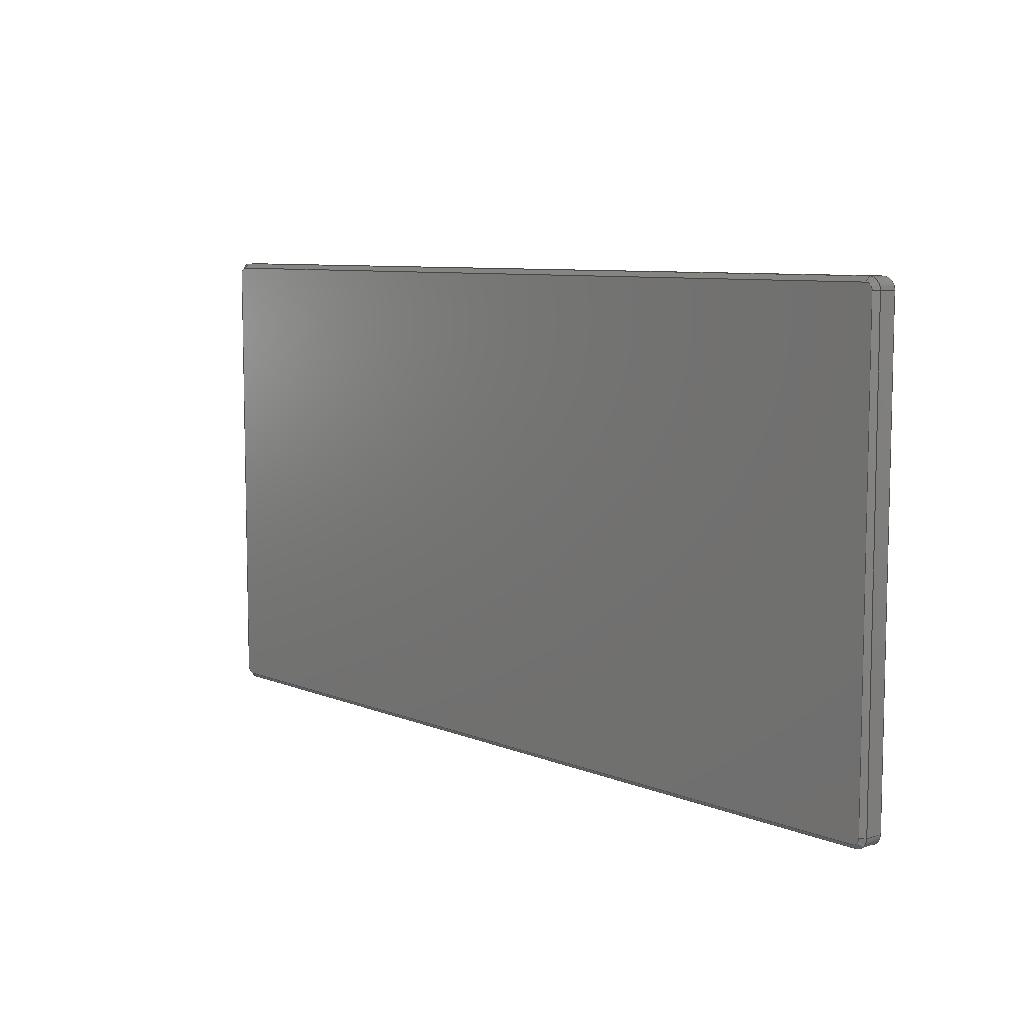
<metadata>
{"format":"step","ext":"step","renderer":"f3d","projection":"perspective","resolution":1024,"background":"white","views":[{"elev":7.9,"azim":-131.5,"up":"+Y"}]}
</metadata>
<code>
ISO-10303-21;
DATA;
#1 = APPLICATION_PROTOCOL_DEFINITION('international standard',
  'automotive_design',2000,#2);
#2 = APPLICATION_CONTEXT(
  'core data for automotive mechanical design processes');
#3 = SHAPE_DEFINITION_REPRESENTATION(#4,#10);
#4 = PRODUCT_DEFINITION_SHAPE('','',#5);
#5 = PRODUCT_DEFINITION('design','',#6,#9);
#6 = PRODUCT_DEFINITION_FORMATION('','',#7);
#7 = PRODUCT('Case','Case','',(#8));
#8 = PRODUCT_CONTEXT('',#2,'mechanical');
#9 = PRODUCT_DEFINITION_CONTEXT('part definition',#2,'design');
#10 = ADVANCED_BREP_SHAPE_REPRESENTATION('',(#11,#15),#501);
#11 = AXIS2_PLACEMENT_3D('',#12,#13,#14);
#12 = CARTESIAN_POINT('',(0,0,0));
#13 = DIRECTION('',(0,0,1));
#14 = DIRECTION('',(1,0,-0));
#15 = MANIFOLD_SOLID_BREP('',#16);
#16 = CLOSED_SHELL('',(#17,#59,#90,#122,#181,#205,#229,#254,#278,#330,
    #355,#379,#404,#421,#438,#455,#472,#489));
#17 = ADVANCED_FACE('',(#18),#54,.T.);
#18 = FACE_BOUND('',#19,.T.);
#19 = EDGE_LOOP('',(#20,#30,#39,#47));
#20 = ORIENTED_EDGE('',*,*,#21,.T.);
#21 = EDGE_CURVE('',#22,#24,#26,.T.);
#22 = VERTEX_POINT('',#23);
#23 = CARTESIAN_POINT('',(-195,81.45,0));
#24 = VERTEX_POINT('',#25);
#25 = CARTESIAN_POINT('',(-195,81.45,-8));
#26 = LINE('',#27,#28);
#27 = CARTESIAN_POINT('',(-195,81.45,0));
#28 = VECTOR('',#29,1);
#29 = DIRECTION('',(-0,-0,-1));
#30 = ORIENTED_EDGE('',*,*,#31,.F.);
#31 = EDGE_CURVE('',#32,#24,#34,.T.);
#32 = VERTEX_POINT('',#33);
#33 = CARTESIAN_POINT('',(-200,76.45,-8));
#34 = CIRCLE('',#35,5);
#35 = AXIS2_PLACEMENT_3D('',#36,#37,#38);
#36 = CARTESIAN_POINT('',(-195,76.45,-8));
#37 = DIRECTION('',(0,0,-1));
#38 = DIRECTION('',(-1,0,0));
#39 = ORIENTED_EDGE('',*,*,#40,.F.);
#40 = EDGE_CURVE('',#41,#32,#43,.T.);
#41 = VERTEX_POINT('',#42);
#42 = CARTESIAN_POINT('',(-200,76.45,0));
#43 = LINE('',#44,#45);
#44 = CARTESIAN_POINT('',(-200,76.45,0));
#45 = VECTOR('',#46,1);
#46 = DIRECTION('',(-0,-0,-1));
#47 = ORIENTED_EDGE('',*,*,#48,.F.);
#48 = EDGE_CURVE('',#22,#41,#49,.T.);
#49 = CIRCLE('',#50,5);
#50 = AXIS2_PLACEMENT_3D('',#51,#52,#53);
#51 = CARTESIAN_POINT('',(-195,76.45,0));
#52 = DIRECTION('',(0,0,1));
#53 = DIRECTION('',(1,0,0));
#54 = CYLINDRICAL_SURFACE('',#55,5);
#55 = AXIS2_PLACEMENT_3D('',#56,#57,#58);
#56 = CARTESIAN_POINT('',(-195,76.45,0));
#57 = DIRECTION('',(0,0,1));
#58 = DIRECTION('',(1,0,0));
#59 = ADVANCED_FACE('',(#60),#85,.F.);
#60 = FACE_BOUND('',#61,.F.);
#61 = EDGE_LOOP('',(#62,#63,#71,#79));
#62 = ORIENTED_EDGE('',*,*,#21,.T.);
#63 = ORIENTED_EDGE('',*,*,#64,.T.);
#64 = EDGE_CURVE('',#24,#65,#67,.T.);
#65 = VERTEX_POINT('',#66);
#66 = CARTESIAN_POINT('',(195,81.45,-8));
#67 = LINE('',#68,#69);
#68 = CARTESIAN_POINT('',(-195,81.45,-8));
#69 = VECTOR('',#70,1);
#70 = DIRECTION('',(1,0,0));
#71 = ORIENTED_EDGE('',*,*,#72,.F.);
#72 = EDGE_CURVE('',#73,#65,#75,.T.);
#73 = VERTEX_POINT('',#74);
#74 = CARTESIAN_POINT('',(195,81.45,0));
#75 = LINE('',#76,#77);
#76 = CARTESIAN_POINT('',(195,81.45,0));
#77 = VECTOR('',#78,1);
#78 = DIRECTION('',(-0,-0,-1));
#79 = ORIENTED_EDGE('',*,*,#80,.F.);
#80 = EDGE_CURVE('',#22,#73,#81,.T.);
#81 = LINE('',#82,#83);
#82 = CARTESIAN_POINT('',(-195,81.45,0));
#83 = VECTOR('',#84,1);
#84 = DIRECTION('',(1,0,0));
#85 = PLANE('',#86);
#86 = AXIS2_PLACEMENT_3D('',#87,#88,#89);
#87 = CARTESIAN_POINT('',(-195,81.45,0));
#88 = DIRECTION('',(0,-1,0));
#89 = DIRECTION('',(1,0,0));
#90 = ADVANCED_FACE('',(#91),#117,.T.);
#91 = FACE_BOUND('',#92,.T.);
#92 = EDGE_LOOP('',(#93,#101,#102,#110));
#93 = ORIENTED_EDGE('',*,*,#94,.F.);
#94 = EDGE_CURVE('',#32,#95,#97,.T.);
#95 = VERTEX_POINT('',#96);
#96 = CARTESIAN_POINT('',(-198,76.45,-10));
#97 = LINE('',#98,#99);
#98 = CARTESIAN_POINT('',(-199,76.45,-9));
#99 = VECTOR('',#100,1);
#100 = DIRECTION('',(0.7071,0,-0.7071));
#101 = ORIENTED_EDGE('',*,*,#31,.T.);
#102 = ORIENTED_EDGE('',*,*,#103,.T.);
#103 = EDGE_CURVE('',#24,#104,#106,.T.);
#104 = VERTEX_POINT('',#105);
#105 = CARTESIAN_POINT('',(-195,79.45,-10));
#106 = LINE('',#107,#108);
#107 = CARTESIAN_POINT('',(-195,81.45,-8));
#108 = VECTOR('',#109,1);
#109 = DIRECTION('',(-1.527e-15,-0.7071,-0.7071
    ));
#110 = ORIENTED_EDGE('',*,*,#111,.F.);
#111 = EDGE_CURVE('',#95,#104,#112,.T.);
#112 = CIRCLE('',#113,3);
#113 = AXIS2_PLACEMENT_3D('',#114,#115,#116);
#114 = CARTESIAN_POINT('',(-195,76.45,-10));
#115 = DIRECTION('',(0,0,-1));
#116 = DIRECTION('',(-1,0,0));
#117 = CONICAL_SURFACE('',#118,5,0.7854);
#118 = AXIS2_PLACEMENT_3D('',#119,#120,#121);
#119 = CARTESIAN_POINT('',(-195,76.45,-8));
#120 = DIRECTION('',(0,0,1));
#121 = DIRECTION('',(-1,0,0));
#122 = ADVANCED_FACE('',(#123),#176,.T.);
#123 = FACE_BOUND('',#124,.T.);
#124 = EDGE_LOOP('',(#125,#126,#134,#143,#151,#160,#168,#175));
#125 = ORIENTED_EDGE('',*,*,#48,.T.);
#126 = ORIENTED_EDGE('',*,*,#127,.F.);
#127 = EDGE_CURVE('',#128,#41,#130,.T.);
#128 = VERTEX_POINT('',#129);
#129 = CARTESIAN_POINT('',(-200,-123.6,0));
#130 = LINE('',#131,#132);
#131 = CARTESIAN_POINT('',(-200,-123.6,0));
#132 = VECTOR('',#133,1);
#133 = DIRECTION('',(0,1,0));
#134 = ORIENTED_EDGE('',*,*,#135,.T.);
#135 = EDGE_CURVE('',#128,#136,#138,.T.);
#136 = VERTEX_POINT('',#137);
#137 = CARTESIAN_POINT('',(-195,-128.6,0));
#138 = CIRCLE('',#139,5);
#139 = AXIS2_PLACEMENT_3D('',#140,#141,#142);
#140 = CARTESIAN_POINT('',(-195,-123.6,0));
#141 = DIRECTION('',(0,0,1));
#142 = DIRECTION('',(1,0,0));
#143 = ORIENTED_EDGE('',*,*,#144,.F.);
#144 = EDGE_CURVE('',#145,#136,#147,.T.);
#145 = VERTEX_POINT('',#146);
#146 = CARTESIAN_POINT('',(195,-128.6,0));
#147 = LINE('',#148,#149);
#148 = CARTESIAN_POINT('',(195,-128.6,0));
#149 = VECTOR('',#150,1);
#150 = DIRECTION('',(-1,0,0));
#151 = ORIENTED_EDGE('',*,*,#152,.T.);
#152 = EDGE_CURVE('',#145,#153,#155,.T.);
#153 = VERTEX_POINT('',#154);
#154 = CARTESIAN_POINT('',(200,-123.6,0));
#155 = CIRCLE('',#156,5);
#156 = AXIS2_PLACEMENT_3D('',#157,#158,#159);
#157 = CARTESIAN_POINT('',(195,-123.6,0));
#158 = DIRECTION('',(0,0,1));
#159 = DIRECTION('',(1,0,0));
#160 = ORIENTED_EDGE('',*,*,#161,.F.);
#161 = EDGE_CURVE('',#162,#153,#164,.T.);
#162 = VERTEX_POINT('',#163);
#163 = CARTESIAN_POINT('',(200,76.45,0));
#164 = LINE('',#165,#166);
#165 = CARTESIAN_POINT('',(200,76.45,0));
#166 = VECTOR('',#167,1);
#167 = DIRECTION('',(0,-1,0));
#168 = ORIENTED_EDGE('',*,*,#169,.T.);
#169 = EDGE_CURVE('',#162,#73,#170,.T.);
#170 = CIRCLE('',#171,5);
#171 = AXIS2_PLACEMENT_3D('',#172,#173,#174);
#172 = CARTESIAN_POINT('',(195,76.45,0));
#173 = DIRECTION('',(0,0,1));
#174 = DIRECTION('',(1,0,0));
#175 = ORIENTED_EDGE('',*,*,#80,.F.);
#176 = PLANE('',#177);
#177 = AXIS2_PLACEMENT_3D('',#178,#179,#180);
#178 = CARTESIAN_POINT('',(1.202e-14,-23.55,0));
#179 = DIRECTION('',(0,0,1));
#180 = DIRECTION('',(1,0,0));
#181 = ADVANCED_FACE('',(#182),#200,.F.);
#182 = FACE_BOUND('',#183,.F.);
#183 = EDGE_LOOP('',(#184,#192,#198,#199));
#184 = ORIENTED_EDGE('',*,*,#185,.T.);
#185 = EDGE_CURVE('',#128,#186,#188,.T.);
#186 = VERTEX_POINT('',#187);
#187 = CARTESIAN_POINT('',(-200,-123.6,-8));
#188 = LINE('',#189,#190);
#189 = CARTESIAN_POINT('',(-200,-123.6,0));
#190 = VECTOR('',#191,1);
#191 = DIRECTION('',(-0,-0,-1));
#192 = ORIENTED_EDGE('',*,*,#193,.T.);
#193 = EDGE_CURVE('',#186,#32,#194,.T.);
#194 = LINE('',#195,#196);
#195 = CARTESIAN_POINT('',(-200,-123.6,-8));
#196 = VECTOR('',#197,1);
#197 = DIRECTION('',(0,1,0));
#198 = ORIENTED_EDGE('',*,*,#40,.F.);
#199 = ORIENTED_EDGE('',*,*,#127,.F.);
#200 = PLANE('',#201);
#201 = AXIS2_PLACEMENT_3D('',#202,#203,#204);
#202 = CARTESIAN_POINT('',(-200,-123.6,0));
#203 = DIRECTION('',(1,0,0));
#204 = DIRECTION('',(0,1,0));
#205 = ADVANCED_FACE('',(#206),#224,.T.);
#206 = FACE_BOUND('',#207,.T.);
#207 = EDGE_LOOP('',(#208,#209,#210,#218));
#208 = ORIENTED_EDGE('',*,*,#103,.F.);
#209 = ORIENTED_EDGE('',*,*,#64,.T.);
#210 = ORIENTED_EDGE('',*,*,#211,.T.);
#211 = EDGE_CURVE('',#65,#212,#214,.T.);
#212 = VERTEX_POINT('',#213);
#213 = CARTESIAN_POINT('',(195,79.45,-10));
#214 = LINE('',#215,#216);
#215 = CARTESIAN_POINT('',(195,80.45,-9));
#216 = VECTOR('',#217,1);
#217 = DIRECTION('',(0,-0.7071,-0.7071));
#218 = ORIENTED_EDGE('',*,*,#219,.F.);
#219 = EDGE_CURVE('',#104,#212,#220,.T.);
#220 = LINE('',#221,#222);
#221 = CARTESIAN_POINT('',(-195,79.45,-10));
#222 = VECTOR('',#223,1);
#223 = DIRECTION('',(1,0,0));
#224 = PLANE('',#225);
#225 = AXIS2_PLACEMENT_3D('',#226,#227,#228);
#226 = CARTESIAN_POINT('',(-195,80.45,-9));
#227 = DIRECTION('',(0,0.7071,-0.7071));
#228 = DIRECTION('',(1,0,0));
#229 = ADVANCED_FACE('',(#230),#249,.T.);
#230 = FACE_BOUND('',#231,.T.);
#231 = EDGE_LOOP('',(#232,#240,#247,#248));
#232 = ORIENTED_EDGE('',*,*,#233,.T.);
#233 = EDGE_CURVE('',#162,#234,#236,.T.);
#234 = VERTEX_POINT('',#235);
#235 = CARTESIAN_POINT('',(200,76.45,-8));
#236 = LINE('',#237,#238);
#237 = CARTESIAN_POINT('',(200,76.45,0));
#238 = VECTOR('',#239,1);
#239 = DIRECTION('',(-0,-0,-1));
#240 = ORIENTED_EDGE('',*,*,#241,.F.);
#241 = EDGE_CURVE('',#65,#234,#242,.T.);
#242 = CIRCLE('',#243,5);
#243 = AXIS2_PLACEMENT_3D('',#244,#245,#246);
#244 = CARTESIAN_POINT('',(195,76.45,-8));
#245 = DIRECTION('',(0,0,-1));
#246 = DIRECTION('',(0,1,0));
#247 = ORIENTED_EDGE('',*,*,#72,.F.);
#248 = ORIENTED_EDGE('',*,*,#169,.F.);
#249 = CYLINDRICAL_SURFACE('',#250,5);
#250 = AXIS2_PLACEMENT_3D('',#251,#252,#253);
#251 = CARTESIAN_POINT('',(195,76.45,0));
#252 = DIRECTION('',(0,0,1));
#253 = DIRECTION('',(1,0,0));
#254 = ADVANCED_FACE('',(#255),#273,.T.);
#255 = FACE_BOUND('',#256,.T.);
#256 = EDGE_LOOP('',(#257,#265,#266,#267));
#257 = ORIENTED_EDGE('',*,*,#258,.F.);
#258 = EDGE_CURVE('',#186,#259,#261,.T.);
#259 = VERTEX_POINT('',#260);
#260 = CARTESIAN_POINT('',(-198,-123.6,-10));
#261 = LINE('',#262,#263);
#262 = CARTESIAN_POINT('',(-200,-123.6,-8));
#263 = VECTOR('',#264,1);
#264 = DIRECTION('',(0.7071,-5.219e-16,-0.7071)
  );
#265 = ORIENTED_EDGE('',*,*,#193,.T.);
#266 = ORIENTED_EDGE('',*,*,#94,.T.);
#267 = ORIENTED_EDGE('',*,*,#268,.F.);
#268 = EDGE_CURVE('',#259,#95,#269,.T.);
#269 = LINE('',#270,#271);
#270 = CARTESIAN_POINT('',(-198,-123.6,-10));
#271 = VECTOR('',#272,1);
#272 = DIRECTION('',(0,1,0));
#273 = PLANE('',#274);
#274 = AXIS2_PLACEMENT_3D('',#275,#276,#277);
#275 = CARTESIAN_POINT('',(-199,-123.6,-9));
#276 = DIRECTION('',(-0.7071,0,-0.7071));
#277 = DIRECTION('',(0,1,0));
#278 = ADVANCED_FACE('',(#279),#325,.F.);
#279 = FACE_BOUND('',#280,.F.);
#280 = EDGE_LOOP('',(#281,#291,#300,#308,#315,#316,#317,#318));
#281 = ORIENTED_EDGE('',*,*,#282,.F.);
#282 = EDGE_CURVE('',#283,#285,#287,.T.);
#283 = VERTEX_POINT('',#284);
#284 = CARTESIAN_POINT('',(195,-126.6,-10));
#285 = VERTEX_POINT('',#286);
#286 = CARTESIAN_POINT('',(-195,-126.6,-10));
#287 = LINE('',#288,#289);
#288 = CARTESIAN_POINT('',(195,-126.6,-10));
#289 = VECTOR('',#290,1);
#290 = DIRECTION('',(-1,0,0));
#291 = ORIENTED_EDGE('',*,*,#292,.F.);
#292 = EDGE_CURVE('',#293,#283,#295,.T.);
#293 = VERTEX_POINT('',#294);
#294 = CARTESIAN_POINT('',(198,-123.6,-10));
#295 = CIRCLE('',#296,3);
#296 = AXIS2_PLACEMENT_3D('',#297,#298,#299);
#297 = CARTESIAN_POINT('',(195,-123.6,-10));
#298 = DIRECTION('',(0,0,-1));
#299 = DIRECTION('',(1,0,0));
#300 = ORIENTED_EDGE('',*,*,#301,.F.);
#301 = EDGE_CURVE('',#302,#293,#304,.T.);
#302 = VERTEX_POINT('',#303);
#303 = CARTESIAN_POINT('',(198,76.45,-10));
#304 = LINE('',#305,#306);
#305 = CARTESIAN_POINT('',(198,76.45,-10));
#306 = VECTOR('',#307,1);
#307 = DIRECTION('',(0,-1,0));
#308 = ORIENTED_EDGE('',*,*,#309,.F.);
#309 = EDGE_CURVE('',#212,#302,#310,.T.);
#310 = CIRCLE('',#311,3);
#311 = AXIS2_PLACEMENT_3D('',#312,#313,#314);
#312 = CARTESIAN_POINT('',(195,76.45,-10));
#313 = DIRECTION('',(0,0,-1));
#314 = DIRECTION('',(0,1,0));
#315 = ORIENTED_EDGE('',*,*,#219,.F.);
#316 = ORIENTED_EDGE('',*,*,#111,.F.);
#317 = ORIENTED_EDGE('',*,*,#268,.F.);
#318 = ORIENTED_EDGE('',*,*,#319,.F.);
#319 = EDGE_CURVE('',#285,#259,#320,.T.);
#320 = CIRCLE('',#321,3);
#321 = AXIS2_PLACEMENT_3D('',#322,#323,#324);
#322 = CARTESIAN_POINT('',(-195,-123.6,-10));
#323 = DIRECTION('',(-0,0,-1));
#324 = DIRECTION('',(-5.684e-15,-1,0));
#325 = PLANE('',#326);
#326 = AXIS2_PLACEMENT_3D('',#327,#328,#329);
#327 = CARTESIAN_POINT('',(1.202e-14,-23.55,-10));
#328 = DIRECTION('',(0,0,1));
#329 = DIRECTION('',(1,0,0));
#330 = ADVANCED_FACE('',(#331),#350,.T.);
#331 = FACE_BOUND('',#332,.T.);
#332 = EDGE_LOOP('',(#333,#334,#343,#349));
#333 = ORIENTED_EDGE('',*,*,#185,.T.);
#334 = ORIENTED_EDGE('',*,*,#335,.F.);
#335 = EDGE_CURVE('',#336,#186,#338,.T.);
#336 = VERTEX_POINT('',#337);
#337 = CARTESIAN_POINT('',(-195,-128.6,-8));
#338 = CIRCLE('',#339,5);
#339 = AXIS2_PLACEMENT_3D('',#340,#341,#342);
#340 = CARTESIAN_POINT('',(-195,-123.6,-8));
#341 = DIRECTION('',(-0,0,-1));
#342 = DIRECTION('',(-5.684e-15,-1,0));
#343 = ORIENTED_EDGE('',*,*,#344,.F.);
#344 = EDGE_CURVE('',#136,#336,#345,.T.);
#345 = LINE('',#346,#347);
#346 = CARTESIAN_POINT('',(-195,-128.6,0));
#347 = VECTOR('',#348,1);
#348 = DIRECTION('',(-0,-0,-1));
#349 = ORIENTED_EDGE('',*,*,#135,.F.);
#350 = CYLINDRICAL_SURFACE('',#351,5);
#351 = AXIS2_PLACEMENT_3D('',#352,#353,#354);
#352 = CARTESIAN_POINT('',(-195,-123.6,0));
#353 = DIRECTION('',(0,0,1));
#354 = DIRECTION('',(1,0,0));
#355 = ADVANCED_FACE('',(#356),#374,.F.);
#356 = FACE_BOUND('',#357,.F.);
#357 = EDGE_LOOP('',(#358,#366,#372,#373));
#358 = ORIENTED_EDGE('',*,*,#359,.T.);
#359 = EDGE_CURVE('',#145,#360,#362,.T.);
#360 = VERTEX_POINT('',#361);
#361 = CARTESIAN_POINT('',(195,-128.6,-8));
#362 = LINE('',#363,#364);
#363 = CARTESIAN_POINT('',(195,-128.6,0));
#364 = VECTOR('',#365,1);
#365 = DIRECTION('',(-0,-0,-1));
#366 = ORIENTED_EDGE('',*,*,#367,.T.);
#367 = EDGE_CURVE('',#360,#336,#368,.T.);
#368 = LINE('',#369,#370);
#369 = CARTESIAN_POINT('',(195,-128.6,-8));
#370 = VECTOR('',#371,1);
#371 = DIRECTION('',(-1,0,0));
#372 = ORIENTED_EDGE('',*,*,#344,.F.);
#373 = ORIENTED_EDGE('',*,*,#144,.F.);
#374 = PLANE('',#375);
#375 = AXIS2_PLACEMENT_3D('',#376,#377,#378);
#376 = CARTESIAN_POINT('',(195,-128.6,0));
#377 = DIRECTION('',(0,1,0));
#378 = DIRECTION('',(-1,0,0));
#379 = ADVANCED_FACE('',(#380),#399,.T.);
#380 = FACE_BOUND('',#381,.T.);
#381 = EDGE_LOOP('',(#382,#383,#392,#398));
#382 = ORIENTED_EDGE('',*,*,#359,.T.);
#383 = ORIENTED_EDGE('',*,*,#384,.F.);
#384 = EDGE_CURVE('',#385,#360,#387,.T.);
#385 = VERTEX_POINT('',#386);
#386 = CARTESIAN_POINT('',(200,-123.6,-8));
#387 = CIRCLE('',#388,5);
#388 = AXIS2_PLACEMENT_3D('',#389,#390,#391);
#389 = CARTESIAN_POINT('',(195,-123.6,-8));
#390 = DIRECTION('',(0,0,-1));
#391 = DIRECTION('',(1,0,0));
#392 = ORIENTED_EDGE('',*,*,#393,.F.);
#393 = EDGE_CURVE('',#153,#385,#394,.T.);
#394 = LINE('',#395,#396);
#395 = CARTESIAN_POINT('',(200,-123.6,0));
#396 = VECTOR('',#397,1);
#397 = DIRECTION('',(-0,-0,-1));
#398 = ORIENTED_EDGE('',*,*,#152,.F.);
#399 = CYLINDRICAL_SURFACE('',#400,5);
#400 = AXIS2_PLACEMENT_3D('',#401,#402,#403);
#401 = CARTESIAN_POINT('',(195,-123.6,0));
#402 = DIRECTION('',(0,0,1));
#403 = DIRECTION('',(1,0,0));
#404 = ADVANCED_FACE('',(#405),#416,.F.);
#405 = FACE_BOUND('',#406,.F.);
#406 = EDGE_LOOP('',(#407,#408,#414,#415));
#407 = ORIENTED_EDGE('',*,*,#233,.T.);
#408 = ORIENTED_EDGE('',*,*,#409,.T.);
#409 = EDGE_CURVE('',#234,#385,#410,.T.);
#410 = LINE('',#411,#412);
#411 = CARTESIAN_POINT('',(200,76.45,-8));
#412 = VECTOR('',#413,1);
#413 = DIRECTION('',(0,-1,0));
#414 = ORIENTED_EDGE('',*,*,#393,.F.);
#415 = ORIENTED_EDGE('',*,*,#161,.F.);
#416 = PLANE('',#417);
#417 = AXIS2_PLACEMENT_3D('',#418,#419,#420);
#418 = CARTESIAN_POINT('',(200,76.45,0));
#419 = DIRECTION('',(-1,0,0));
#420 = DIRECTION('',(0,-1,0));
#421 = ADVANCED_FACE('',(#422),#433,.T.);
#422 = FACE_BOUND('',#423,.T.);
#423 = EDGE_LOOP('',(#424,#425,#426,#432));
#424 = ORIENTED_EDGE('',*,*,#211,.F.);
#425 = ORIENTED_EDGE('',*,*,#241,.T.);
#426 = ORIENTED_EDGE('',*,*,#427,.T.);
#427 = EDGE_CURVE('',#234,#302,#428,.T.);
#428 = LINE('',#429,#430);
#429 = CARTESIAN_POINT('',(200,76.45,-8));
#430 = VECTOR('',#431,1);
#431 = DIRECTION('',(-0.7071,5.847e-16,-0.7071)
  );
#432 = ORIENTED_EDGE('',*,*,#309,.F.);
#433 = CONICAL_SURFACE('',#434,5,0.7854);
#434 = AXIS2_PLACEMENT_3D('',#435,#436,#437);
#435 = CARTESIAN_POINT('',(195,76.45,-8));
#436 = DIRECTION('',(0,0,1));
#437 = DIRECTION('',(0,1,0));
#438 = ADVANCED_FACE('',(#439),#450,.T.);
#439 = FACE_BOUND('',#440,.T.);
#440 = EDGE_LOOP('',(#441,#447,#448,#449));
#441 = ORIENTED_EDGE('',*,*,#442,.F.);
#442 = EDGE_CURVE('',#336,#285,#443,.T.);
#443 = LINE('',#444,#445);
#444 = CARTESIAN_POINT('',(-195,-127.6,-9));
#445 = VECTOR('',#446,1);
#446 = DIRECTION('',(0,0.7071,-0.7071));
#447 = ORIENTED_EDGE('',*,*,#335,.T.);
#448 = ORIENTED_EDGE('',*,*,#258,.T.);
#449 = ORIENTED_EDGE('',*,*,#319,.F.);
#450 = CONICAL_SURFACE('',#451,5,0.7854);
#451 = AXIS2_PLACEMENT_3D('',#452,#453,#454);
#452 = CARTESIAN_POINT('',(-195,-123.6,-8));
#453 = DIRECTION('',(0,0,1));
#454 = DIRECTION('',(-5.684e-15,-1,0));
#455 = ADVANCED_FACE('',(#456),#467,.T.);
#456 = FACE_BOUND('',#457,.T.);
#457 = EDGE_LOOP('',(#458,#464,#465,#466));
#458 = ORIENTED_EDGE('',*,*,#459,.F.);
#459 = EDGE_CURVE('',#360,#283,#460,.T.);
#460 = LINE('',#461,#462);
#461 = CARTESIAN_POINT('',(195,-127.6,-9));
#462 = VECTOR('',#463,1);
#463 = DIRECTION('',(0,0.7071,-0.7071));
#464 = ORIENTED_EDGE('',*,*,#367,.T.);
#465 = ORIENTED_EDGE('',*,*,#442,.T.);
#466 = ORIENTED_EDGE('',*,*,#282,.F.);
#467 = PLANE('',#468);
#468 = AXIS2_PLACEMENT_3D('',#469,#470,#471);
#469 = CARTESIAN_POINT('',(195,-127.6,-9));
#470 = DIRECTION('',(0,-0.7071,-0.7071));
#471 = DIRECTION('',(-1,0,0));
#472 = ADVANCED_FACE('',(#473),#484,.T.);
#473 = FACE_BOUND('',#474,.T.);
#474 = EDGE_LOOP('',(#475,#481,#482,#483));
#475 = ORIENTED_EDGE('',*,*,#476,.F.);
#476 = EDGE_CURVE('',#385,#293,#477,.T.);
#477 = LINE('',#478,#479);
#478 = CARTESIAN_POINT('',(199,-123.6,-9));
#479 = VECTOR('',#480,1);
#480 = DIRECTION('',(-0.7071,-0,-0.7071));
#481 = ORIENTED_EDGE('',*,*,#384,.T.);
#482 = ORIENTED_EDGE('',*,*,#459,.T.);
#483 = ORIENTED_EDGE('',*,*,#292,.F.);
#484 = CONICAL_SURFACE('',#485,5,0.7854);
#485 = AXIS2_PLACEMENT_3D('',#486,#487,#488);
#486 = CARTESIAN_POINT('',(195,-123.6,-8));
#487 = DIRECTION('',(0,0,1));
#488 = DIRECTION('',(1,0,0));
#489 = ADVANCED_FACE('',(#490),#496,.T.);
#490 = FACE_BOUND('',#491,.T.);
#491 = EDGE_LOOP('',(#492,#493,#494,#495));
#492 = ORIENTED_EDGE('',*,*,#427,.F.);
#493 = ORIENTED_EDGE('',*,*,#409,.T.);
#494 = ORIENTED_EDGE('',*,*,#476,.T.);
#495 = ORIENTED_EDGE('',*,*,#301,.F.);
#496 = PLANE('',#497);
#497 = AXIS2_PLACEMENT_3D('',#498,#499,#500);
#498 = CARTESIAN_POINT('',(199,76.45,-9));
#499 = DIRECTION('',(0.7071,0,-0.7071));
#500 = DIRECTION('',(0,-1,0));
#501 = ( GEOMETRIC_REPRESENTATION_CONTEXT(3) 
GLOBAL_UNCERTAINTY_ASSIGNED_CONTEXT((#505)) GLOBAL_UNIT_ASSIGNED_CONTEXT
((#502,#503,#504)) REPRESENTATION_CONTEXT('Context #1',
  '3D Context with UNIT and UNCERTAINTY') );
#502 = ( LENGTH_UNIT() NAMED_UNIT(*) SI_UNIT(.MILLI.,.METRE.) );
#503 = ( NAMED_UNIT(*) PLANE_ANGLE_UNIT() SI_UNIT($,.RADIAN.) );
#504 = ( NAMED_UNIT(*) SI_UNIT($,.STERADIAN.) SOLID_ANGLE_UNIT() );
#505 = UNCERTAINTY_MEASURE_WITH_UNIT(LENGTH_MEASURE(1e-07),#502,
  'distance_accuracy_value','confusion accuracy');
#506 = PRODUCT_RELATED_PRODUCT_CATEGORY('part',$,(#7));
#507 = MECHANICAL_DESIGN_GEOMETRIC_PRESENTATION_REPRESENTATION('',(#508)
  ,#501);
#508 = STYLED_ITEM('color',(#509),#15);
#509 = PRESENTATION_STYLE_ASSIGNMENT((#510,#516));
#510 = SURFACE_STYLE_USAGE(.BOTH.,#511);
#511 = SURFACE_SIDE_STYLE('',(#512));
#512 = SURFACE_STYLE_FILL_AREA(#513);
#513 = FILL_AREA_STYLE('',(#514));
#514 = FILL_AREA_STYLE_COLOUR('',#515);
#515 = COLOUR_RGB('',0.8,0.8,0.8);
#516 = CURVE_STYLE('',#517,POSITIVE_LENGTH_MEASURE(0.1),#518);
#517 = DRAUGHTING_PRE_DEFINED_CURVE_FONT('continuous');
#518 = COLOUR_RGB('',0.09804,0.09804,
  0.09804);
ENDSEC;
END-ISO-10303-21;

</code>
